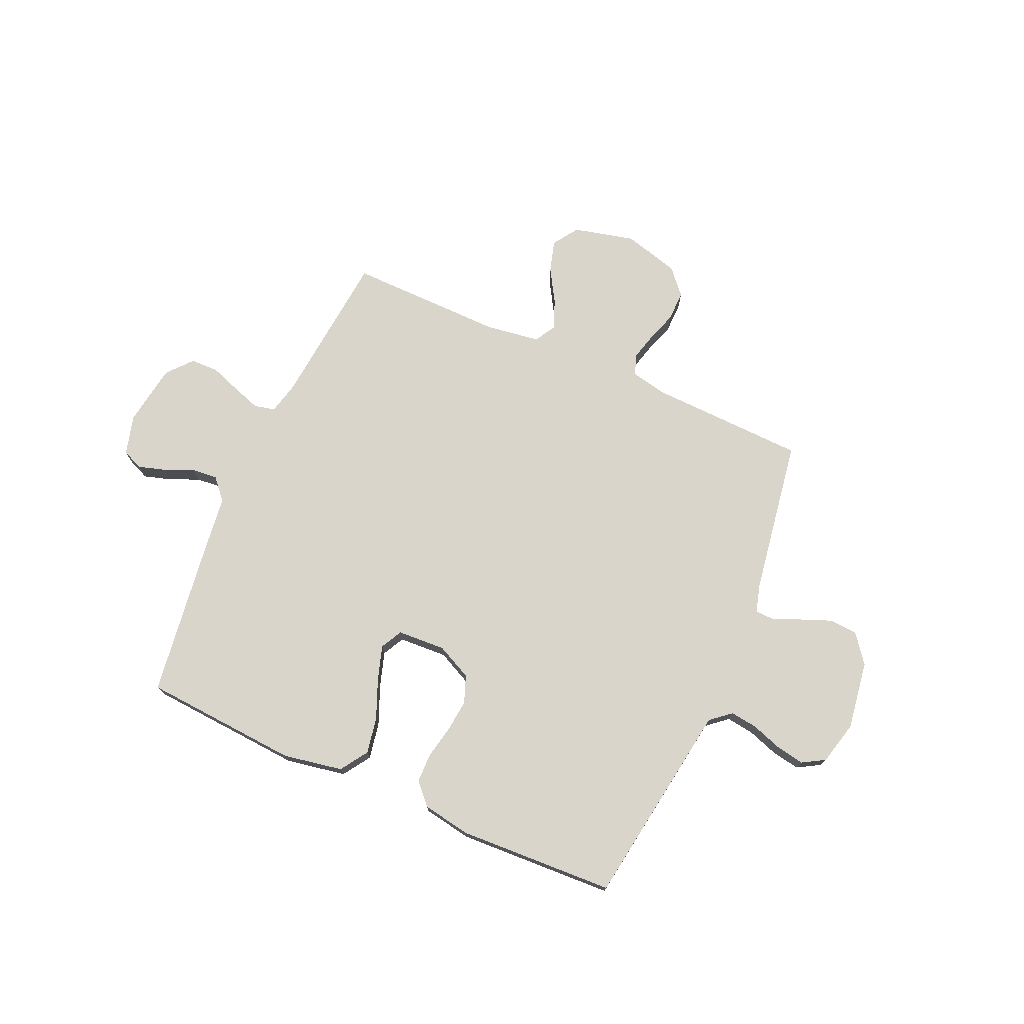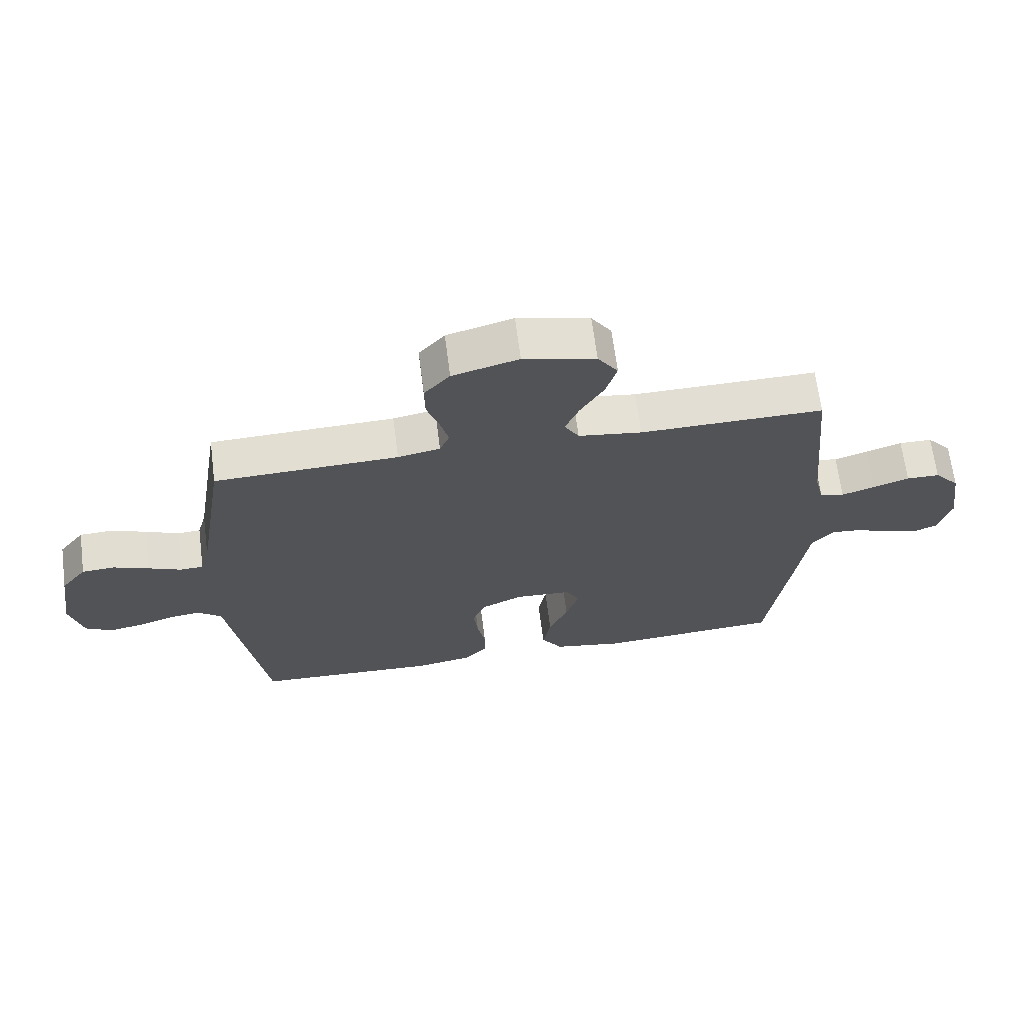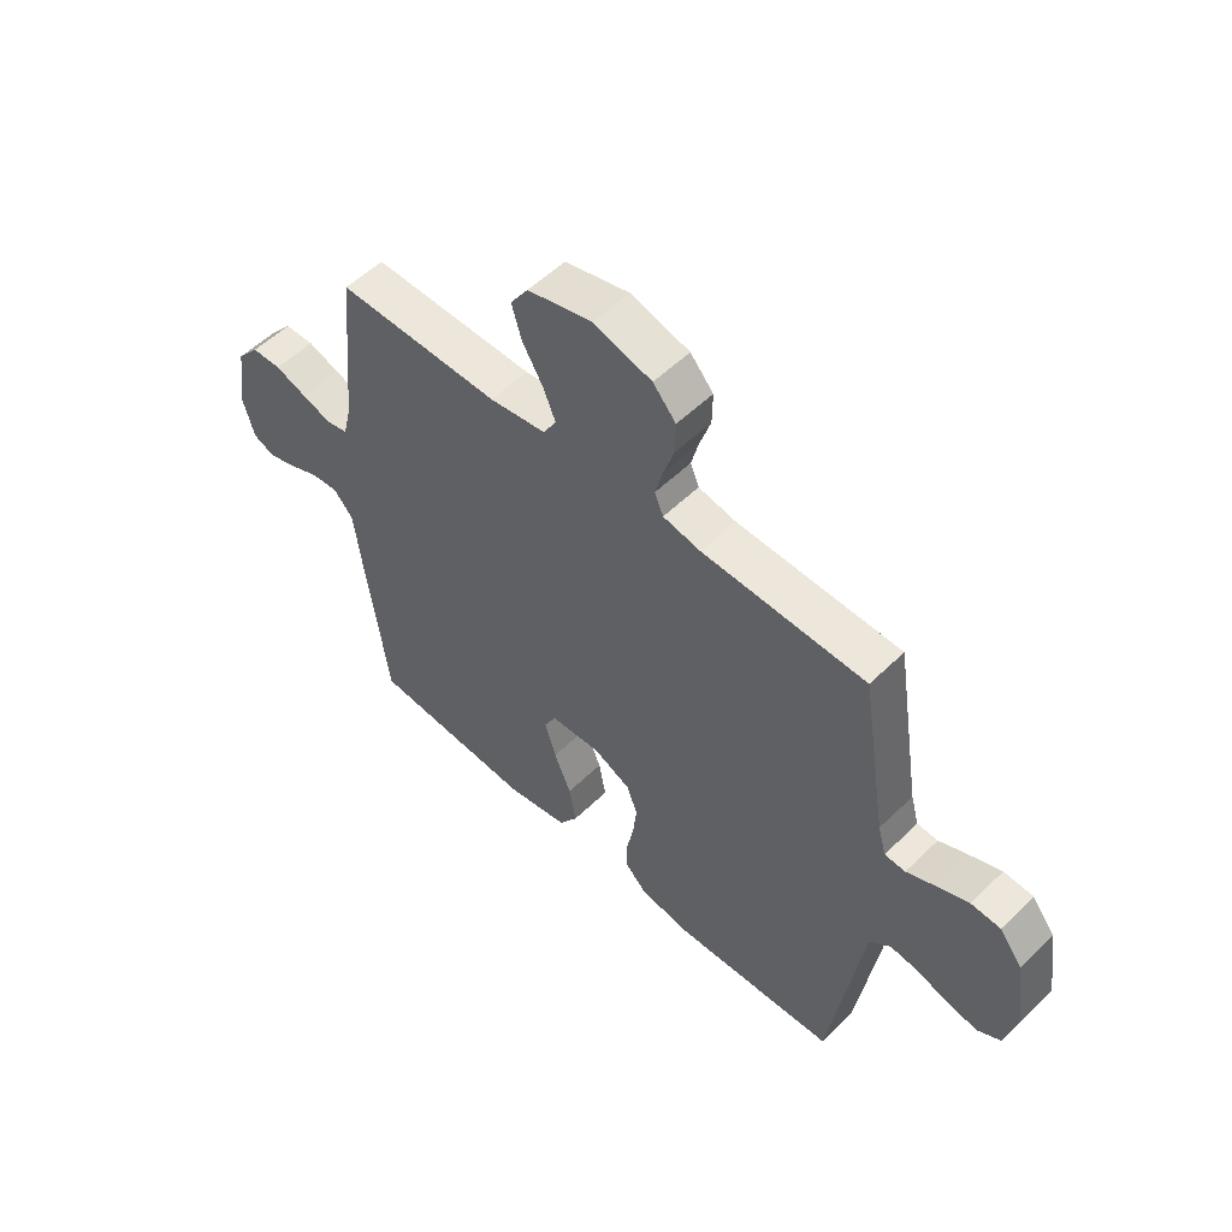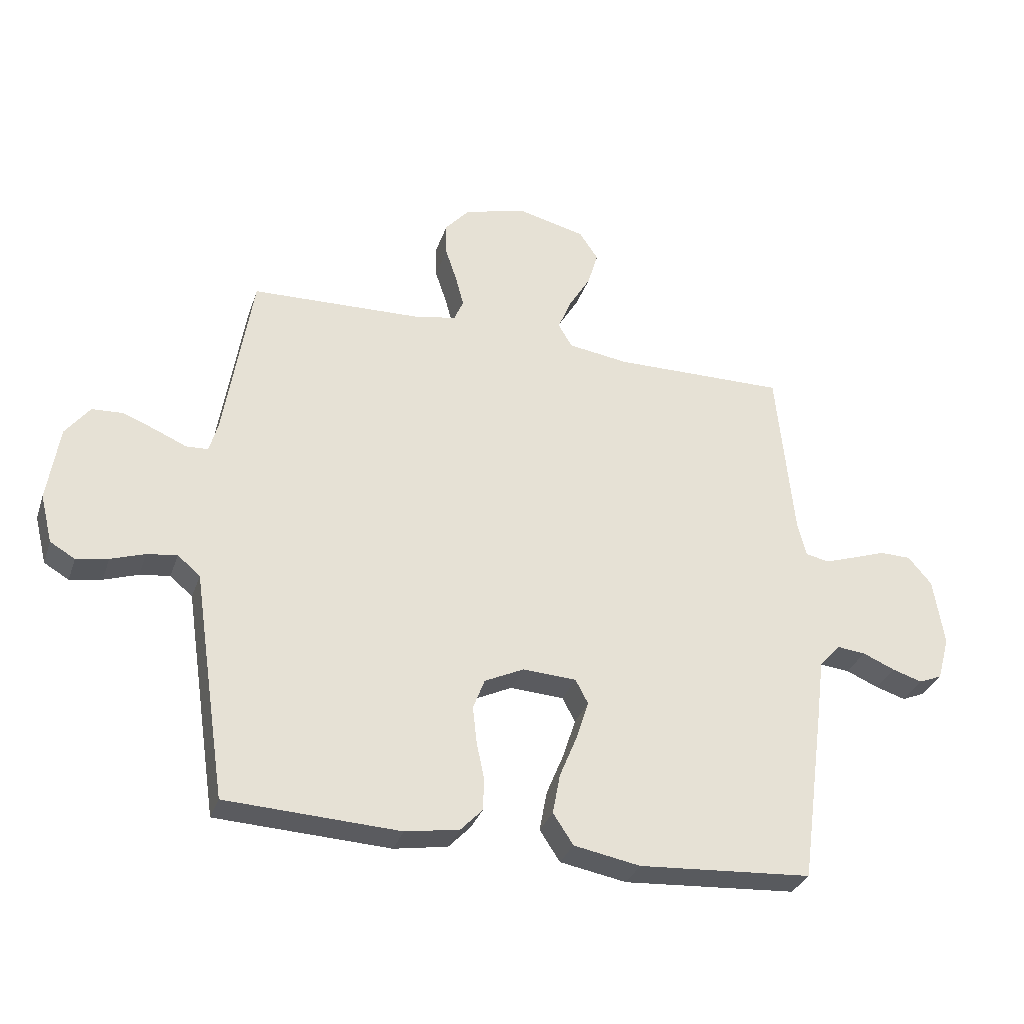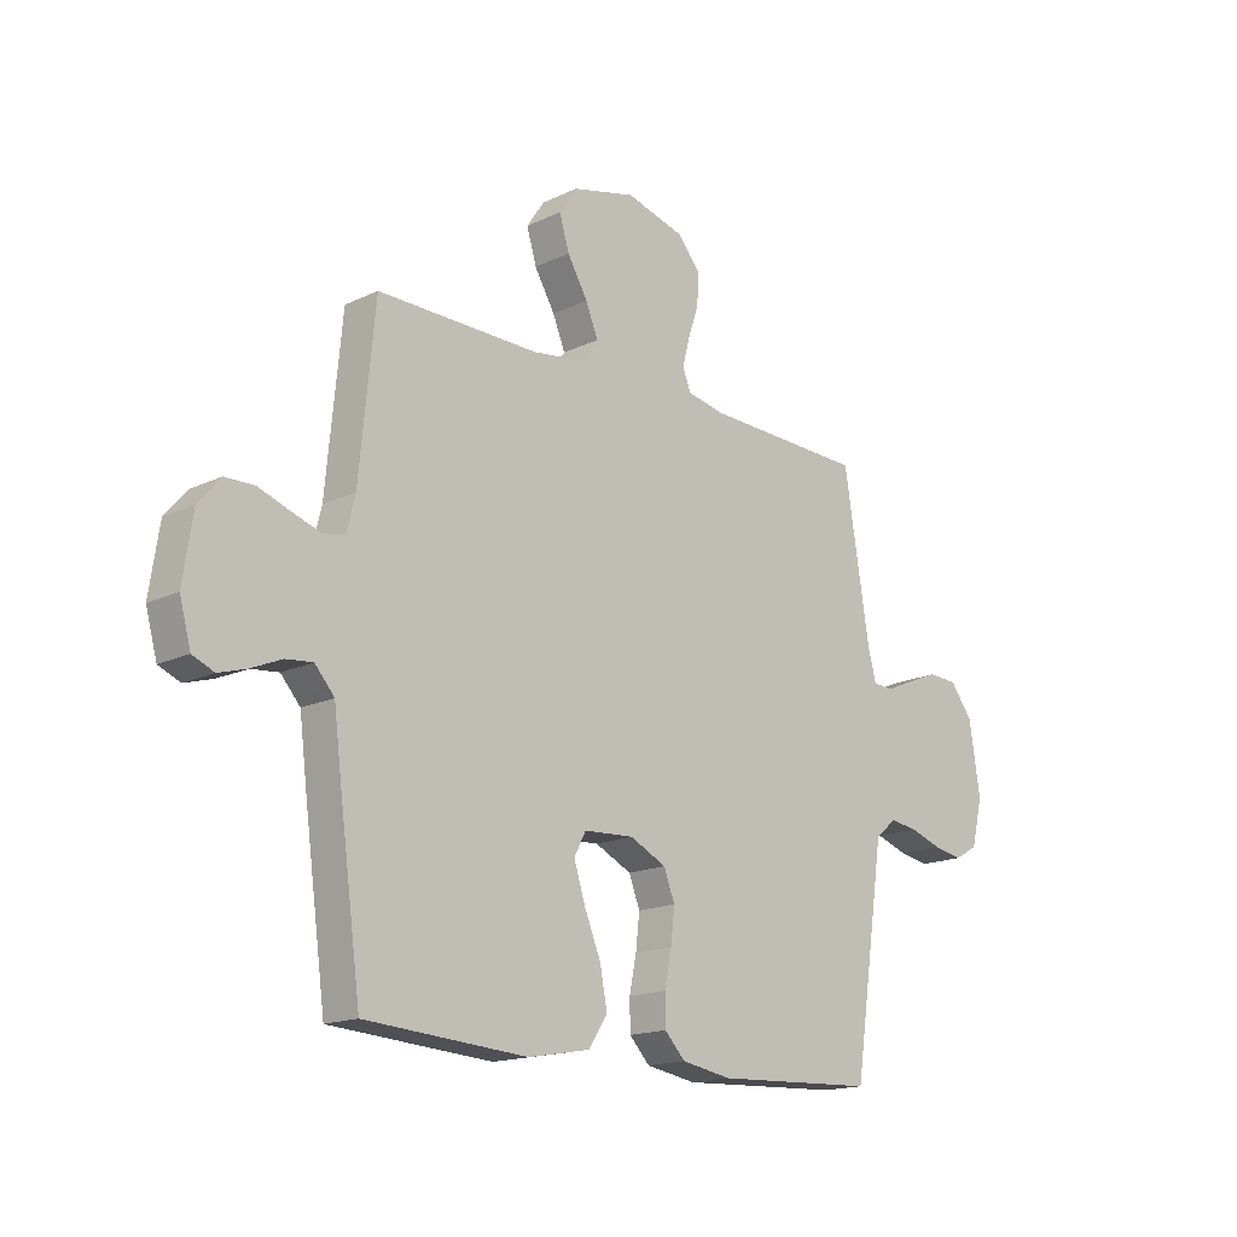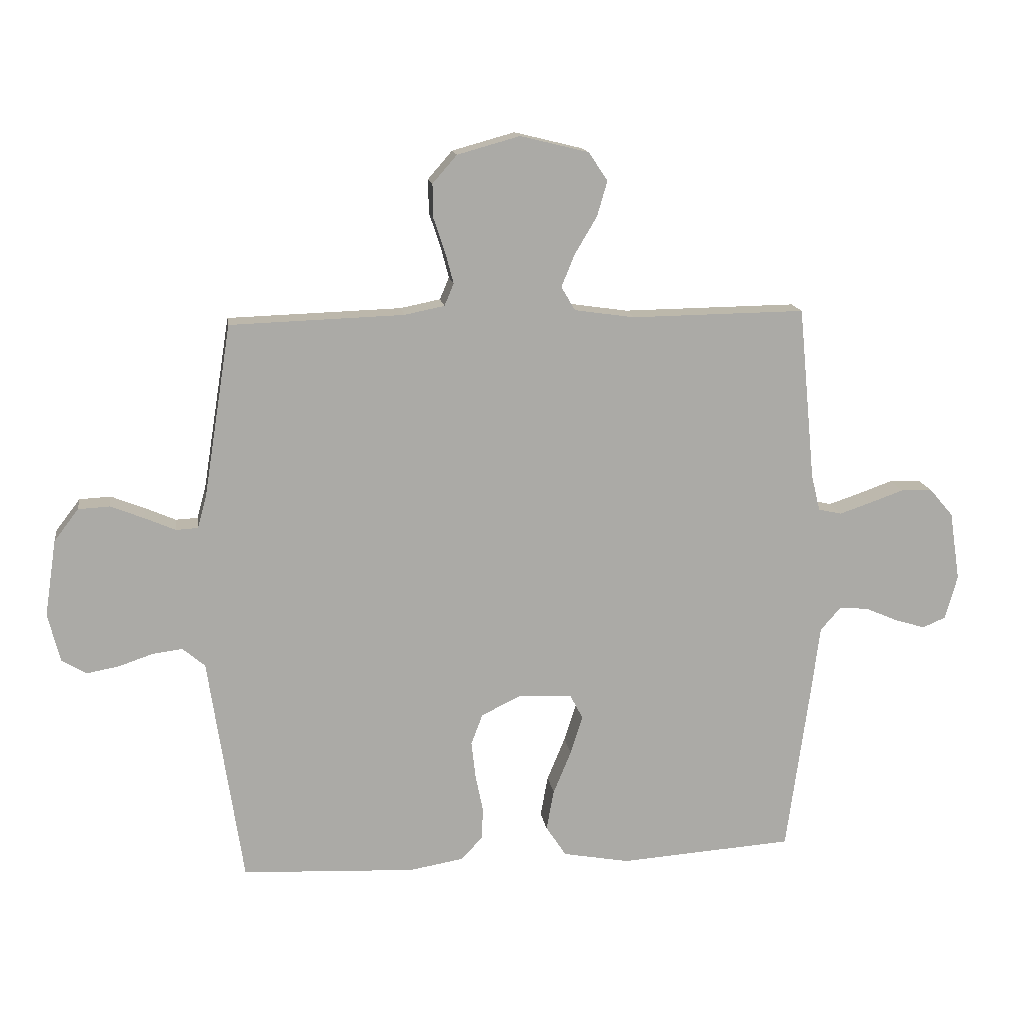
<metadata>
{"format":"obj","ext":"obj","renderer":"f3d","projection":"perspective","resolution":1024,"background":"white","views":[{"elev":74.2,"azim":-156.1,"up":"+Y"},{"elev":66.9,"azim":-7.3,"up":"+Z"},{"elev":54.0,"azim":-135.9,"up":"+Z"},{"elev":-32.3,"azim":-17.4,"up":"+Z"},{"elev":-16.4,"azim":134.3,"up":"+Z"},{"elev":14.6,"azim":-8.2,"up":"+Z"}]}
</metadata>
<code>
v -0.5 0.07 -0.5
v -0.545 0.07 -0.2
v -0.559 0.07 -0.105
v -0.598 0.07 -0.072
v -0.65 0.07 -0.079
v -0.709 0.07 -0.099
v -0.764 0.07 -0.109
v -0.807 0.07 -0.084
v -0.828 0.07 0
v -0.808 0.07 0.132
v -0.766 0.07 0.187
v -0.712 0.07 0.19
v -0.654 0.07 0.167
v -0.601 0.07 0.144
v -0.563 0.07 0.146
v -0.548 0.07 0.2
v -0.5 0.07 0.5
v -0.2 0.07 0.51
v -0.131 0.07 0.524
v -0.115 0.07 0.562
v -0.129 0.07 0.615
v -0.149 0.07 0.675
v -0.15 0.07 0.733
v -0.108 0.07 0.781
v 0 0.07 0.811
v 0.118 0.07 0.782
v 0.151 0.07 0.733
v 0.133 0.07 0.672
v 0.095 0.07 0.608
v 0.072 0.07 0.552
v 0.096 0.07 0.511
v 0.2 0.07 0.496
v 0.5 0.07 0.5
v 0.529 0.07 0.2
v 0.544 0.07 0.138
v 0.584 0.07 0.129
v 0.638 0.07 0.147
v 0.697 0.07 0.168
v 0.751 0.07 0.167
v 0.792 0.07 0.119
v 0.81 0.07 0
v 0.789 0.07 -0.076
v 0.749 0.07 -0.093
v 0.697 0.07 -0.077
v 0.641 0.07 -0.053
v 0.591 0.07 -0.048
v 0.555 0.07 -0.089
v 0.541 0.07 -0.2
v 0.5 0.07 -0.5
v 0.2 0.07 -0.521
v 0.085 0.07 -0.5
v 0.05 0.07 -0.447
v 0.063 0.07 -0.377
v 0.094 0.07 -0.302
v 0.115 0.07 -0.236
v 0.093 0.07 -0.194
v 0 0.07 -0.189
v -0.068 0.07 -0.222
v -0.088 0.07 -0.275
v -0.081 0.07 -0.338
v -0.068 0.07 -0.402
v -0.069 0.07 -0.458
v -0.107 0.07 -0.498
v -0.2 0.07 -0.514
v -0.5 0 -0.5
v -0.545 0 -0.2
v -0.559 0 -0.105
v -0.598 0 -0.072
v -0.65 0 -0.079
v -0.709 0 -0.099
v -0.764 0 -0.109
v -0.807 0 -0.084
v -0.828 0 0
v -0.808 0 0.132
v -0.766 0 0.187
v -0.712 0 0.19
v -0.654 0 0.167
v -0.601 0 0.144
v -0.563 0 0.146
v -0.548 0 0.2
v -0.5 0 0.5
v -0.2 0 0.51
v -0.131 0 0.524
v -0.115 0 0.562
v -0.129 0 0.615
v -0.149 0 0.675
v -0.15 0 0.733
v -0.108 0 0.781
v 0 0 0.811
v 0.118 0 0.782
v 0.151 0 0.733
v 0.133 0 0.672
v 0.095 0 0.608
v 0.072 0 0.552
v 0.096 0 0.511
v 0.2 0 0.496
v 0.5 0 0.5
v 0.529 0 0.2
v 0.544 0 0.138
v 0.584 0 0.129
v 0.638 0 0.147
v 0.697 0 0.168
v 0.751 0 0.167
v 0.792 0 0.119
v 0.81 0 0
v 0.789 0 -0.076
v 0.749 0 -0.093
v 0.697 0 -0.077
v 0.641 0 -0.053
v 0.591 0 -0.048
v 0.555 0 -0.089
v 0.541 0 -0.2
v 0.5 0 -0.5
v 0.2 0 -0.521
v 0.085 0 -0.5
v 0.05 0 -0.447
v 0.063 0 -0.377
v 0.094 0 -0.302
v 0.115 0 -0.236
v 0.093 0 -0.194
v 0 0 -0.189
v -0.068 0 -0.222
v -0.088 0 -0.275
v -0.081 0 -0.338
v -0.068 0 -0.402
v -0.069 0 -0.458
v -0.107 0 -0.498
v -0.2 0 -0.514
f 60 61 62 63
f 59 60 63 64
f 58 59 64 1
f 51 52 53 54
f 51 54 55
f 50 51 55
f 47 48 49 50
f 47 50 55
f 46 47 55 56
f 42 43 44 45
f 40 41 42 45
f 40 45 46
f 37 38 39 40
f 36 37 40 46
f 35 36 46 56
f 32 33 34
f 31 32 34 35
f 26 27 28 29
f 26 29 30
f 25 26 30
f 24 25 30
f 21 22 23 24
f 20 21 24 30
f 19 20 30 31
f 16 17 18
f 15 16 18 19
f 11 12 13 14
f 9 10 11 14
f 9 14 15
f 8 9 15
f 5 6 7 8
f 4 5 8 15
f 3 4 15 19
f 58 1 2 3
f 57 58 3 19
f 35 56 57
f 19 31 35 57
f 127 126 125 124
f 128 127 124 123
f 65 128 123 122
f 118 117 116 115
f 119 118 115
f 119 115 114
f 114 113 112 111
f 119 114 111
f 120 119 111 110
f 109 108 107 106
f 109 106 105 104
f 110 109 104
f 104 103 102 101
f 110 104 101 100
f 120 110 100 99
f 98 97 96
f 99 98 96 95
f 93 92 91 90
f 94 93 90
f 94 90 89
f 94 89 88
f 88 87 86 85
f 94 88 85 84
f 95 94 84 83
f 82 81 80
f 83 82 80 79
f 78 77 76 75
f 78 75 74 73
f 79 78 73
f 79 73 72
f 72 71 70 69
f 79 72 69 68
f 83 79 68 67
f 67 66 65 122
f 83 67 122 121
f 121 120 99
f 121 99 95 83
f 1 65 66 2
f 2 66 67 3
f 3 67 68 4
f 4 68 69 5
f 5 69 70 6
f 6 70 71 7
f 7 71 72 8
f 8 72 73 9
f 9 73 74 10
f 10 74 75 11
f 11 75 76 12
f 12 76 77 13
f 13 77 78 14
f 14 78 79 15
f 15 79 80 16
f 16 80 81 17
f 17 81 82 18
f 18 82 83 19
f 19 83 84 20
f 20 84 85 21
f 21 85 86 22
f 22 86 87 23
f 23 87 88 24
f 24 88 89 25
f 25 89 90 26
f 26 90 91 27
f 27 91 92 28
f 28 92 93 29
f 29 93 94 30
f 30 94 95 31
f 31 95 96 32
f 32 96 97 33
f 33 97 98 34
f 34 98 99 35
f 35 99 100 36
f 36 100 101 37
f 37 101 102 38
f 38 102 103 39
f 39 103 104 40
f 40 104 105 41
f 41 105 106 42
f 42 106 107 43
f 43 107 108 44
f 44 108 109 45
f 45 109 110 46
f 46 110 111 47
f 47 111 112 48
f 48 112 113 49
f 49 113 114 50
f 50 114 115 51
f 51 115 116 52
f 52 116 117 53
f 53 117 118 54
f 54 118 119 55
f 55 119 120 56
f 56 120 121 57
f 57 121 122 58
f 58 122 123 59
f 59 123 124 60
f 60 124 125 61
f 61 125 126 62
f 62 126 127 63
f 63 127 128 64
f 64 128 65 1

</code>
